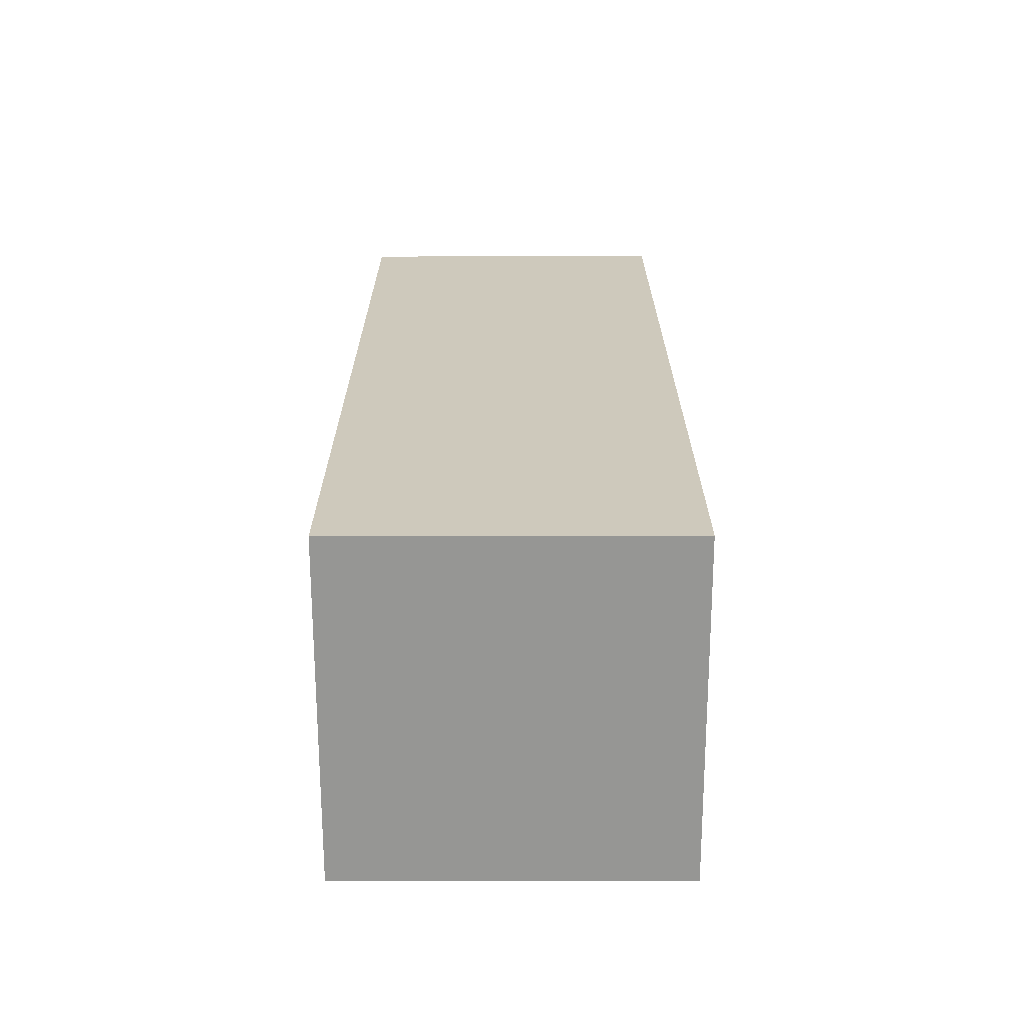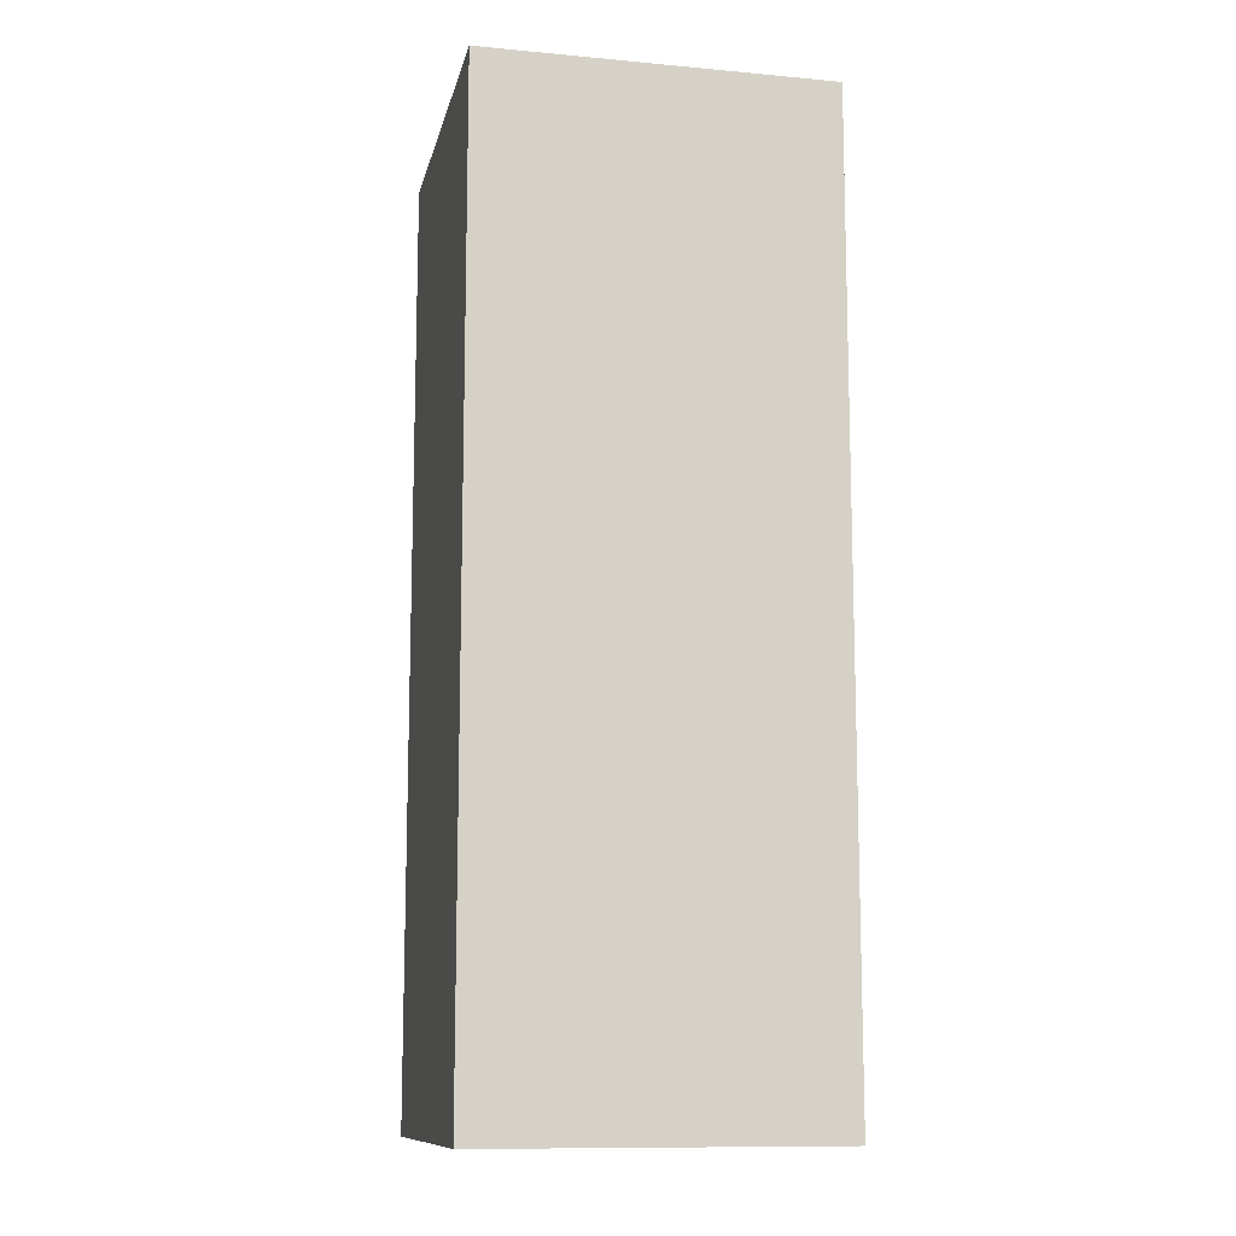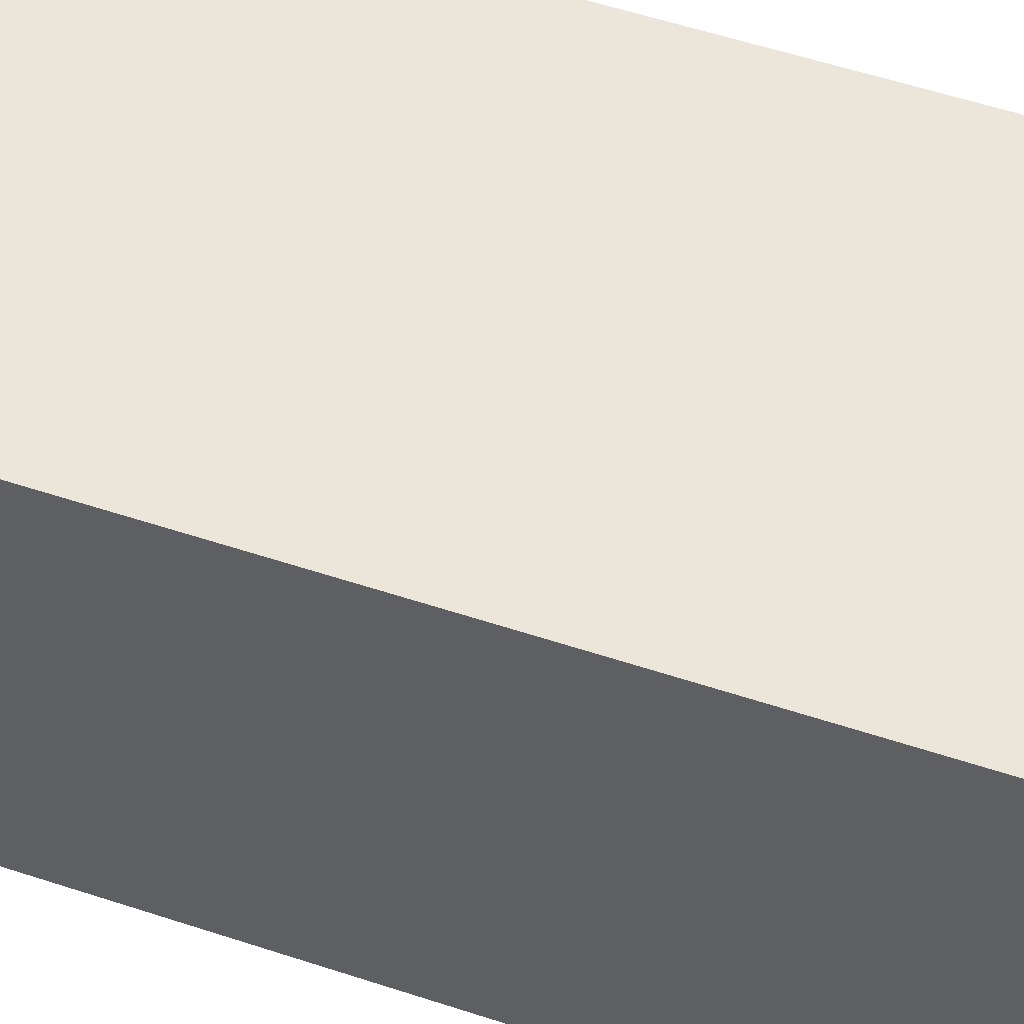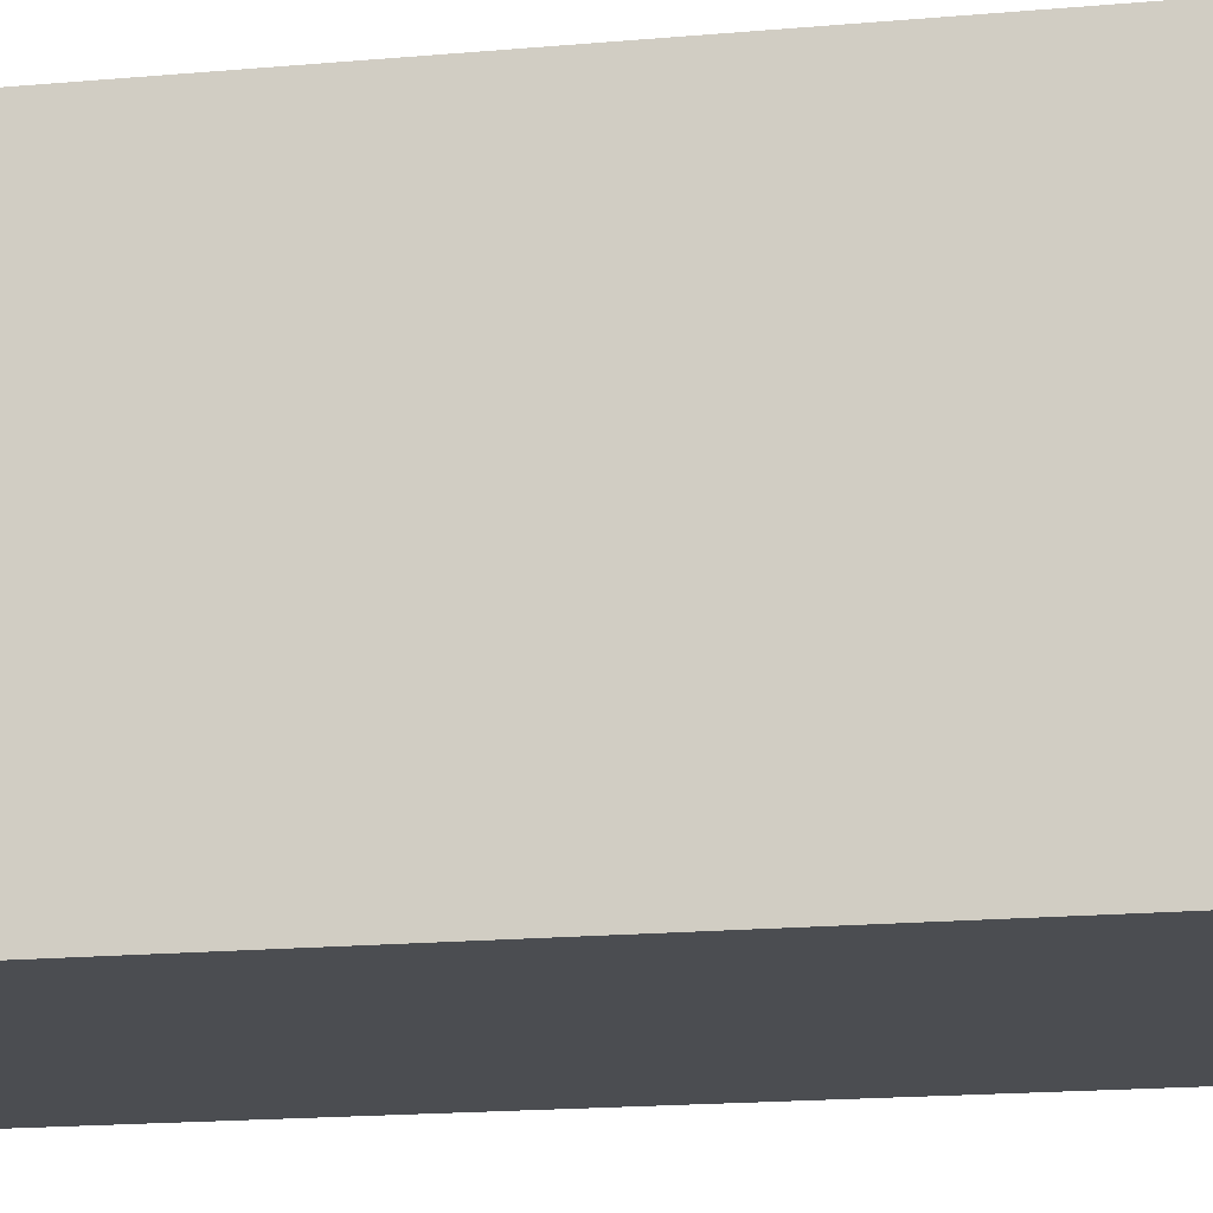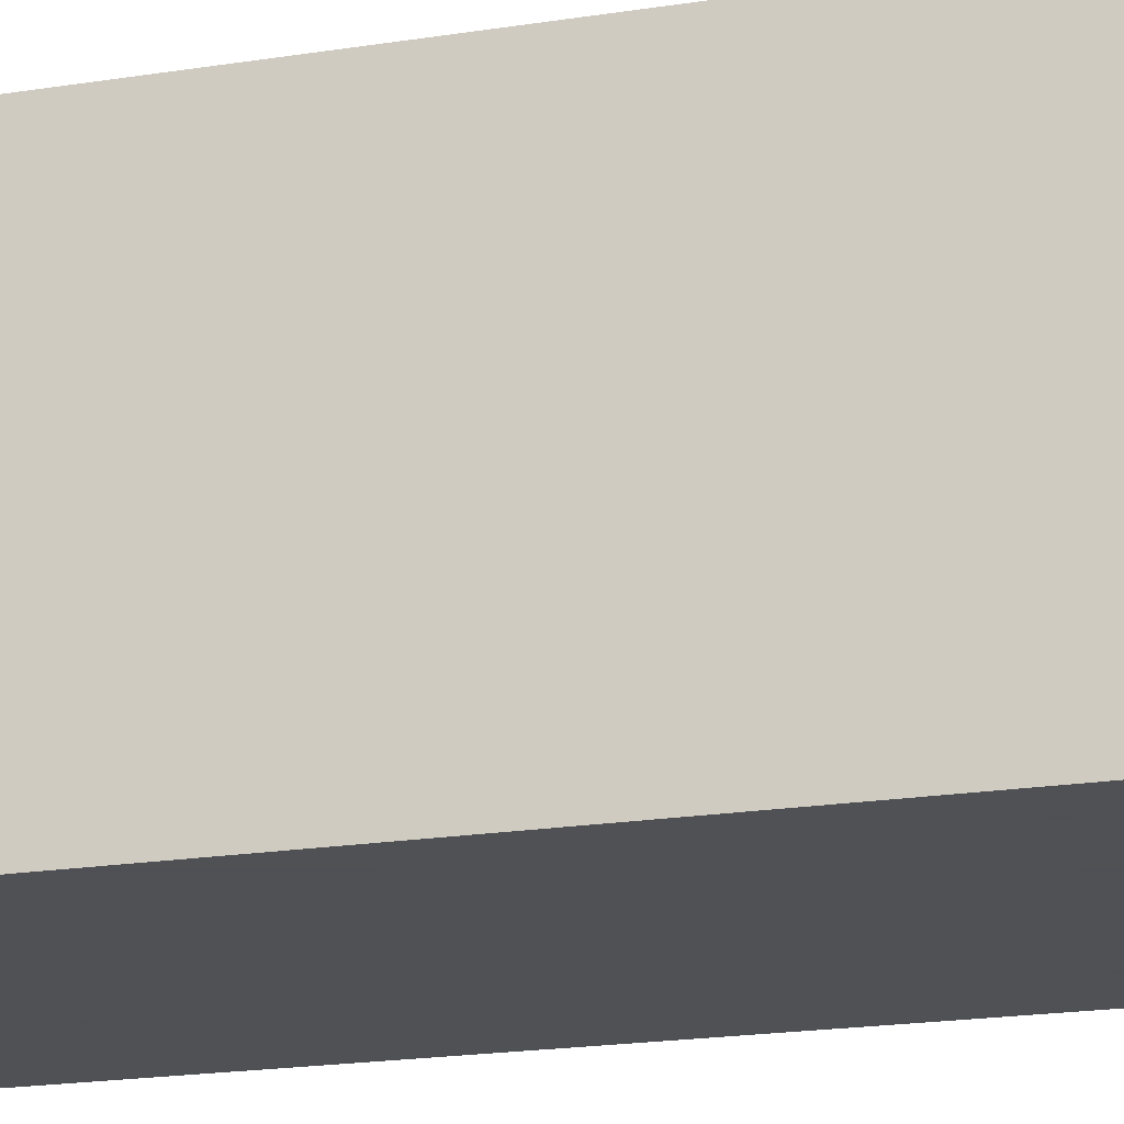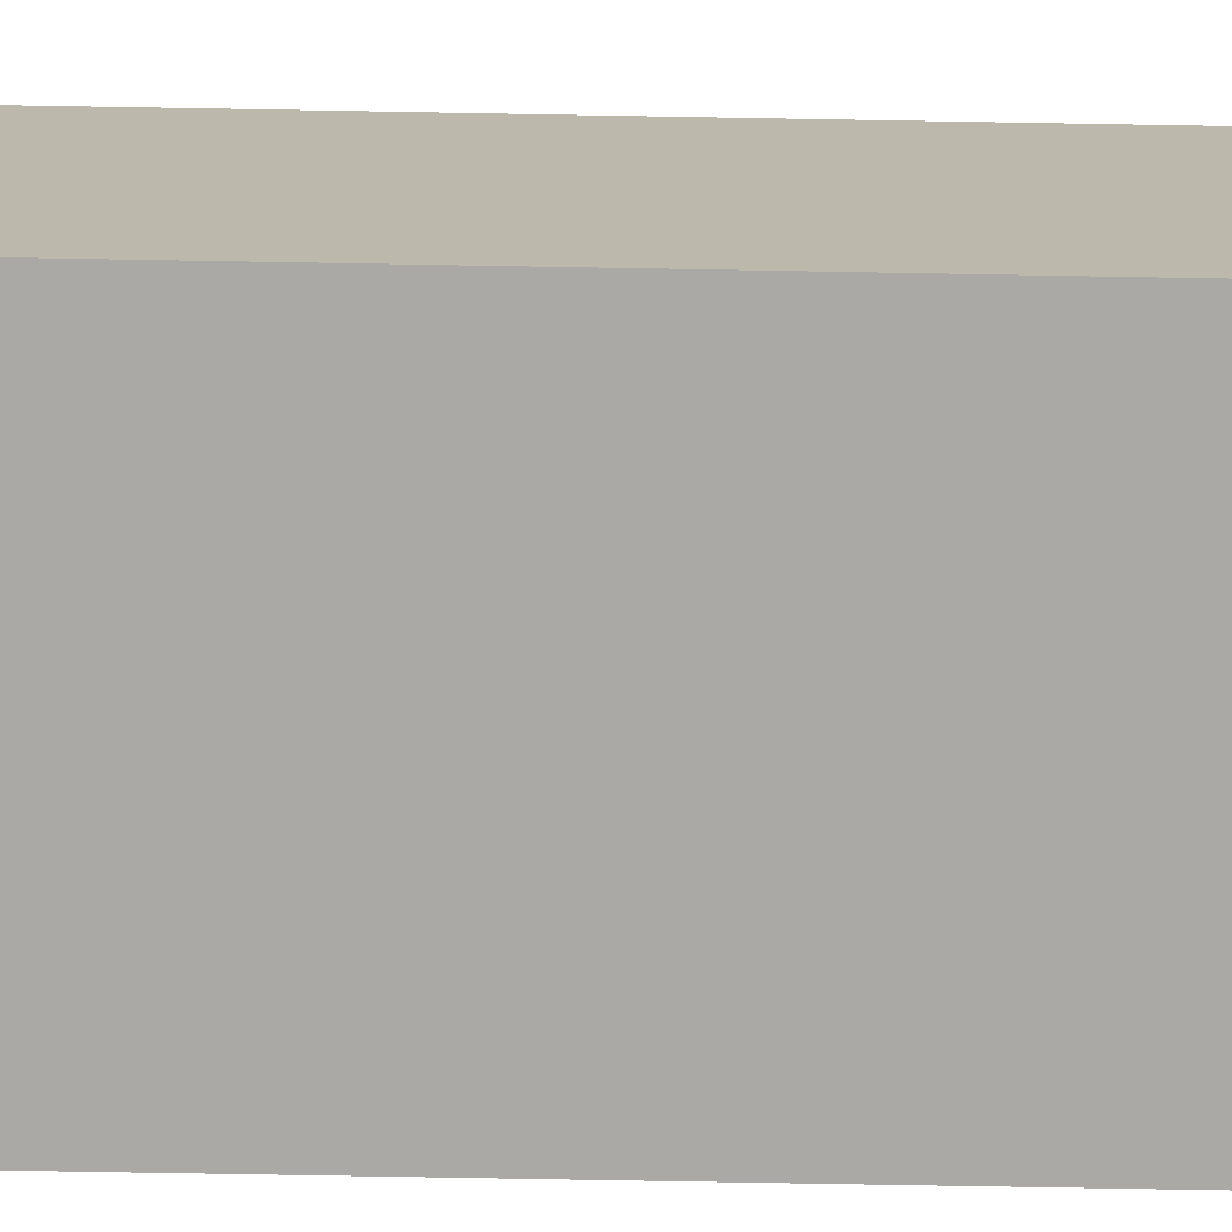
<metadata>
{"format":"obj","ext":"obj","renderer":"f3d","projection":"perspective","resolution":1024,"background":"white","views":[{"elev":-67.7,"azim":0.1,"up":"+Z"},{"elev":-11.5,"azim":-12.4,"up":"+Z"},{"elev":54.6,"azim":109.4,"up":"+Y"},{"elev":-15.7,"azim":-78.8,"up":"+Y"},{"elev":-19.5,"azim":106.7,"up":"+Y"},{"elev":-75.5,"azim":89.0,"up":"+Y"}]}
</metadata>
<code>
g Cube
v -0.05714 -0.05714 0.1571
v -0.05714 0.05714 0.1571
v 0.05714 -0.05714 0.1571
v 0.05714 0.05714 0.1571
v 0.05714 -0.05714 -0.07727
v 0.05714 0.05714 -0.07727
v 0.05714 -0.05714 -0.1571
v 0.05714 0.05714 -0.1571
v -0.05714 -0.05714 -0.1571
v -0.05714 0.05714 -0.1571
v -0.05714 -0.05714 -0.07727
v -0.05714 0.05714 -0.07727
f 3 4 2 1
f 5 6 4 3
f 7 8 6 5
f 9 10 8 7
f 11 12 10 9
f 1 2 12 11
f 4 6 12 2
f 6 8 10 12
f 7 5 11 9
f 5 3 1 11

</code>
